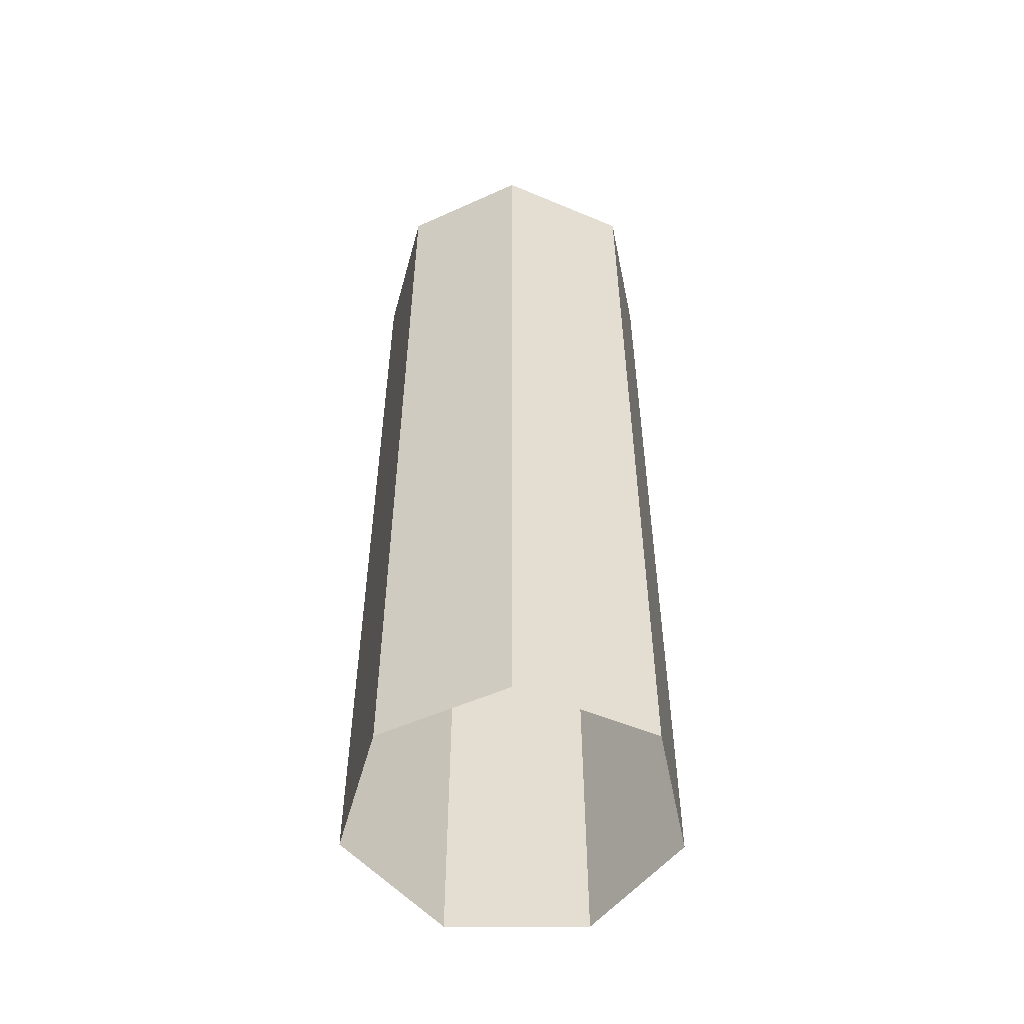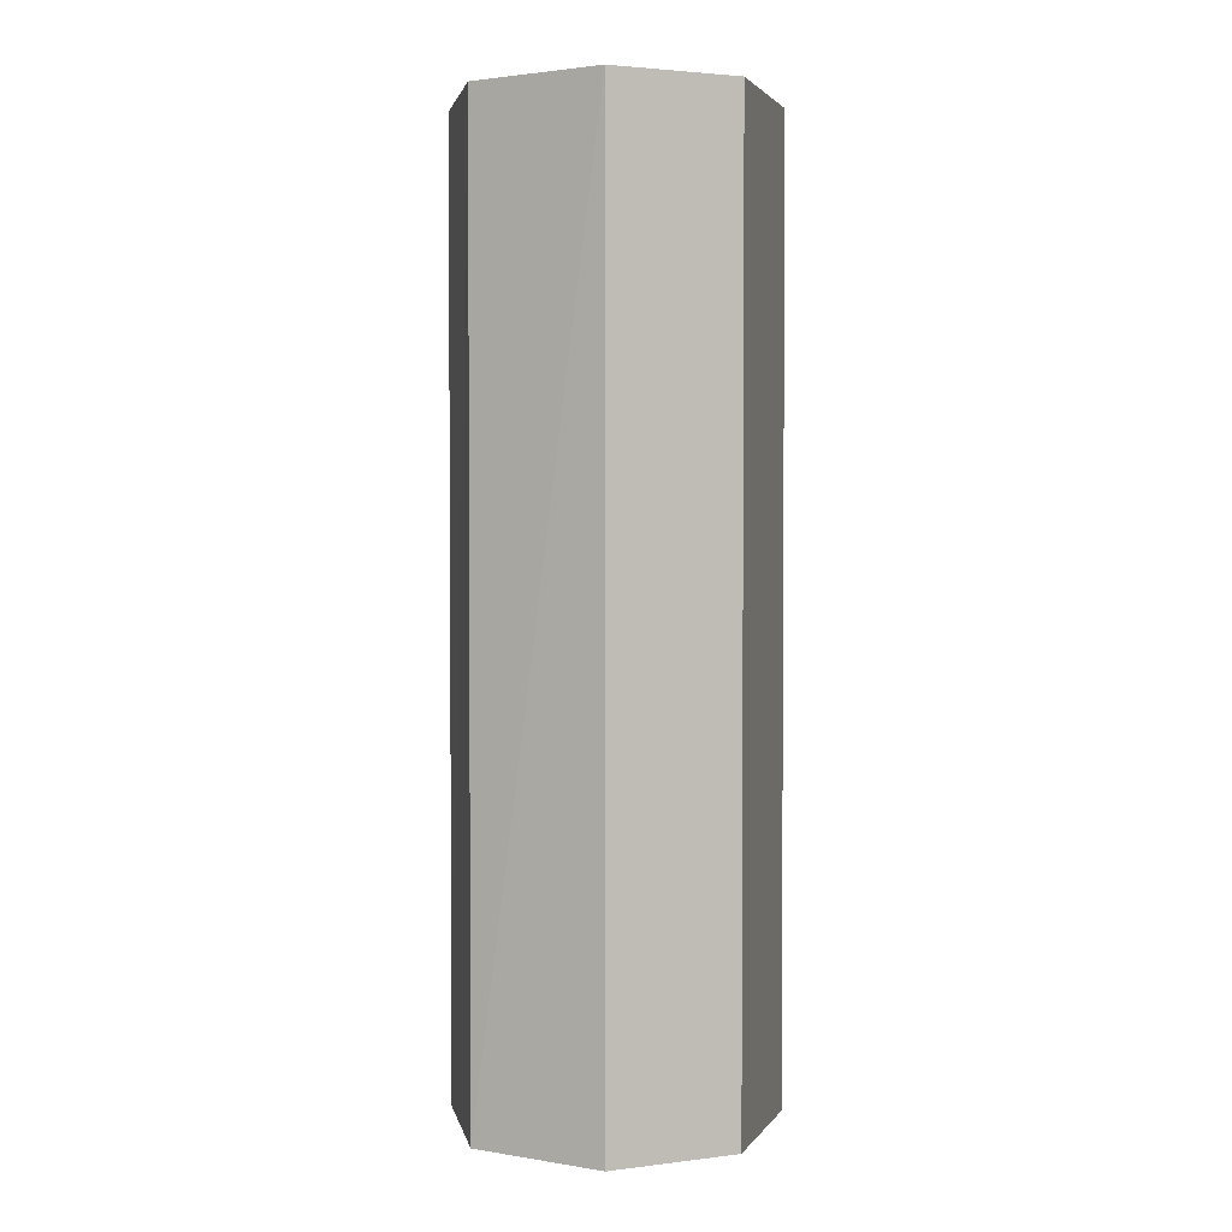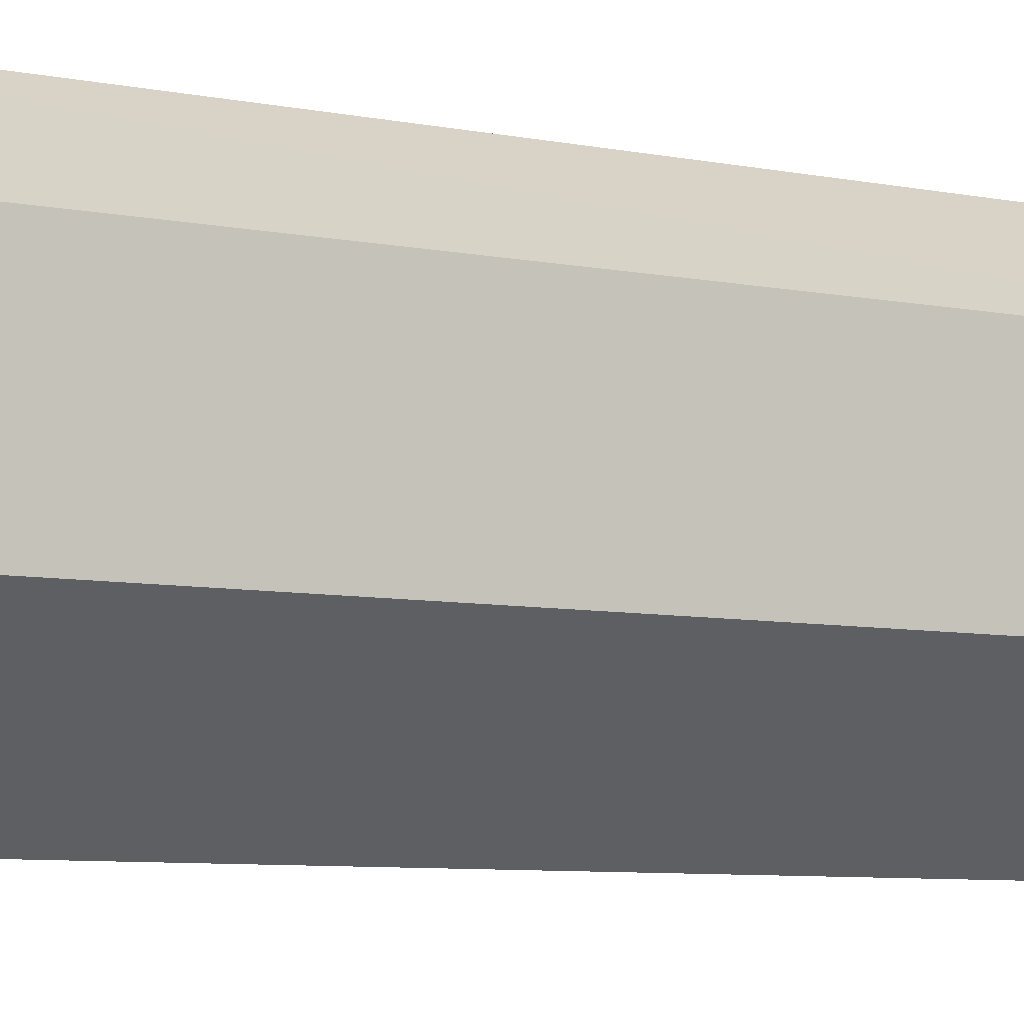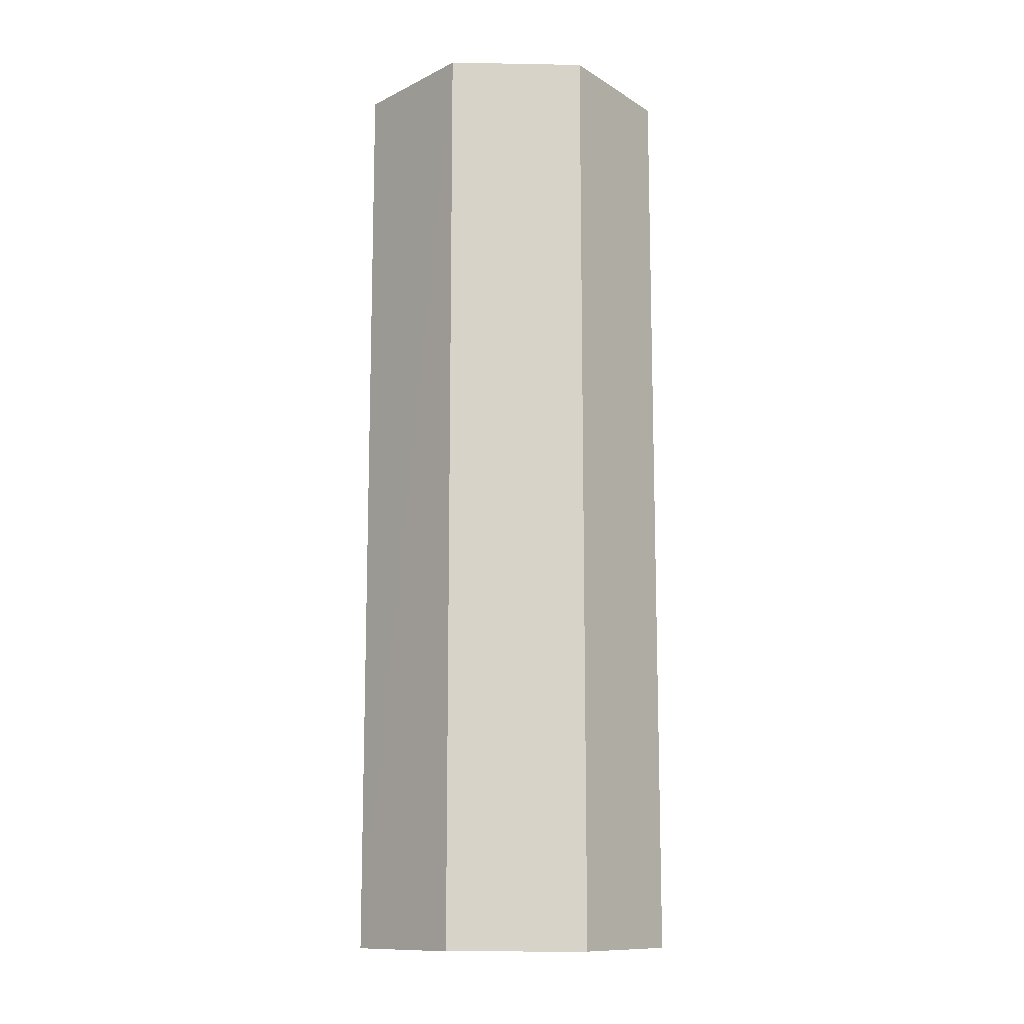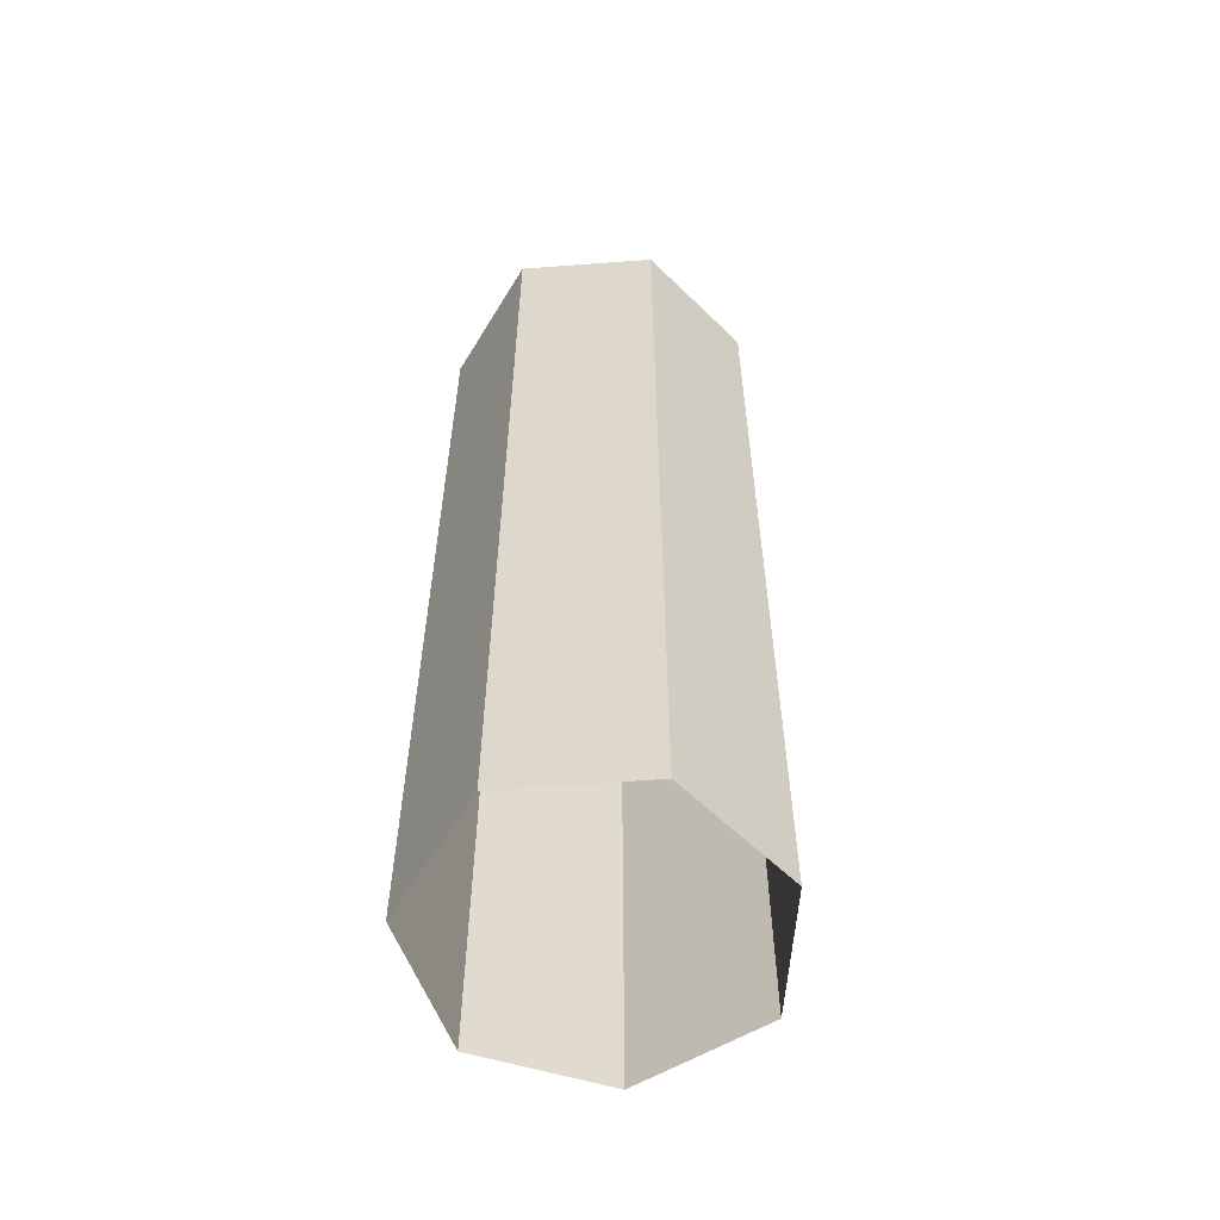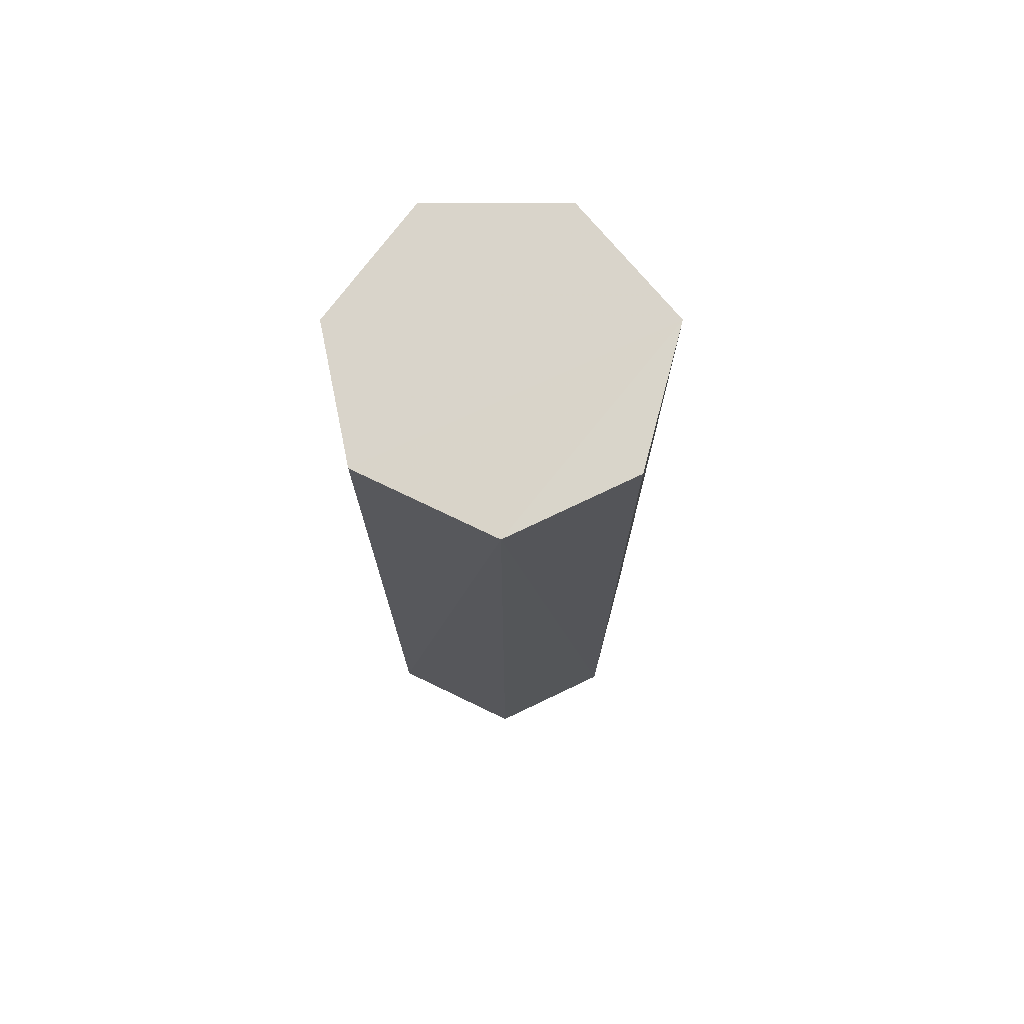
<metadata>
{"format":"obj","ext":"obj","renderer":"f3d","projection":"perspective","resolution":1024,"background":"white","views":[{"elev":-53.5,"azim":65.4,"up":"+Z"},{"elev":2.4,"azim":-137.1,"up":"+Z"},{"elev":-6.3,"azim":55.3,"up":"+Y"},{"elev":-12.4,"azim":-118.1,"up":"+Z"},{"elev":-57.8,"azim":149.5,"up":"+Z"},{"elev":74.5,"azim":-139.7,"up":"+Z"}]}
</metadata>
<code>
v 1.2e+05 7.87e+05 16.35
v 1.2e+05 7.87e+05 16.35
v 1.2e+05 7.87e+05 16.35
v 1.2e+05 7.87e+05 16.35
v 1.2e+05 7.87e+05 16.35
v 1.2e+05 7.87e+05 16.35
v 1.2e+05 7.87e+05 16.35
v 1.2e+05 7.87e+05 23.58
v 1.2e+05 7.87e+05 23.58
v 1.2e+05 7.87e+05 23.58
v 1.2e+05 7.87e+05 23.58
v 1.2e+05 7.87e+05 23.58
v 1.2e+05 7.87e+05 23.58
v 1.2e+05 7.87e+05 23.58
f 1 2 3
f 4 2 1
f 3 5 6
f 5 7 6
f 1 3 6
f 8 9 10
f 10 11 12
f 8 10 13
f 11 14 12
f 13 10 12
f 10 5 3
f 10 9 5
f 9 7 5
f 9 8 7
f 13 6 7
f 8 13 7
f 12 1 6
f 13 12 6
f 14 4 1
f 12 14 1
f 11 2 4
f 14 11 4
f 11 3 2
f 11 10 3

</code>
